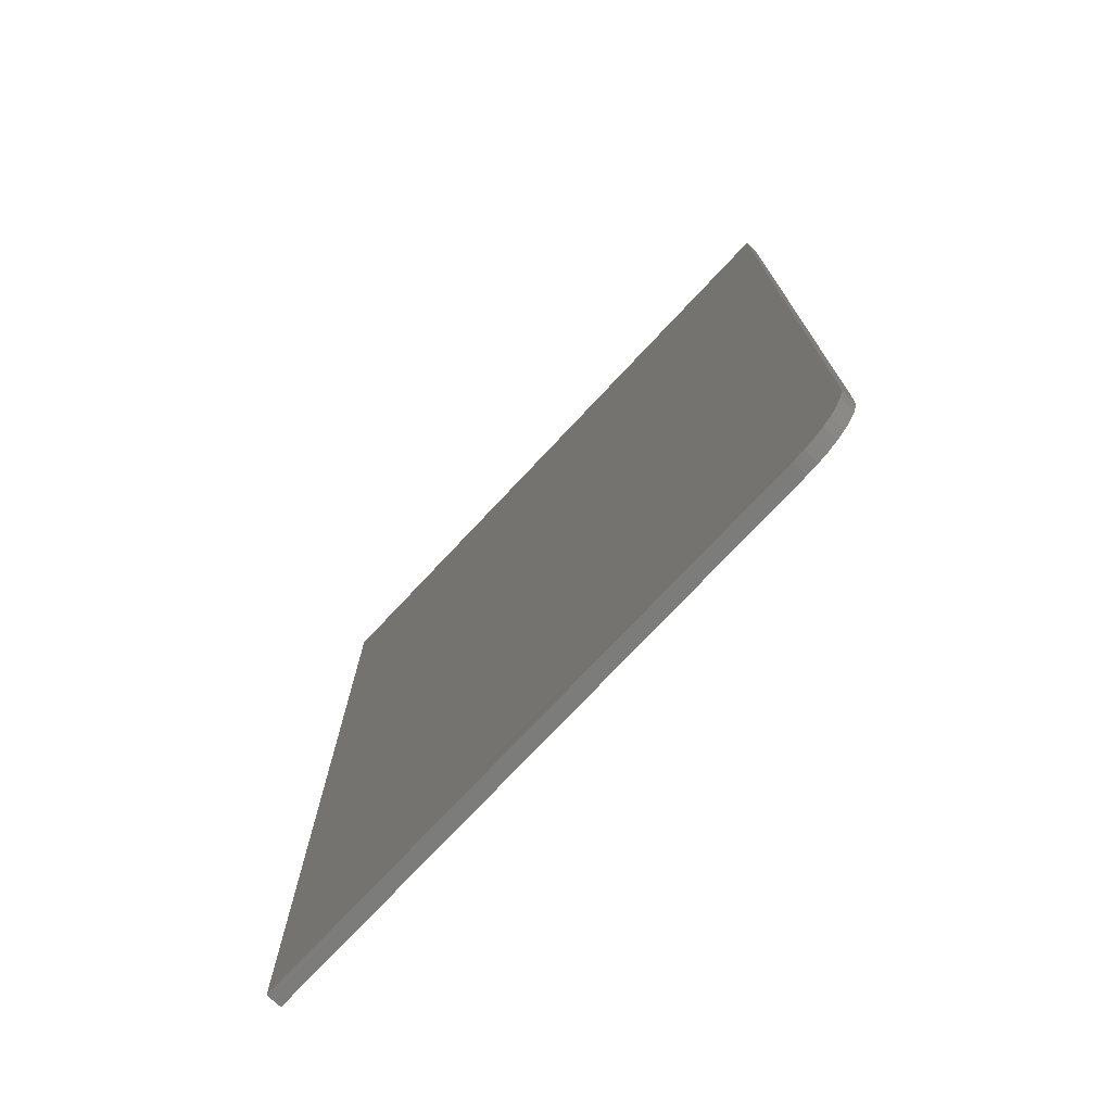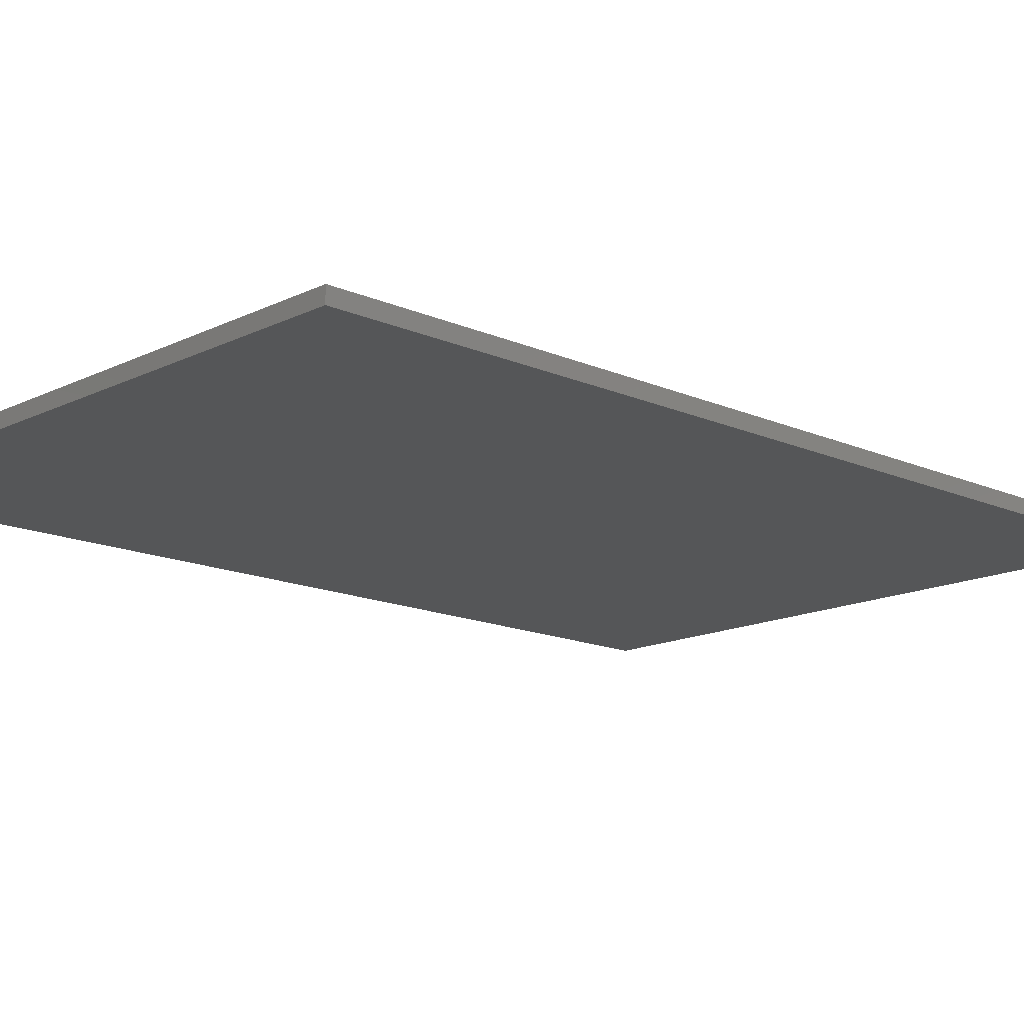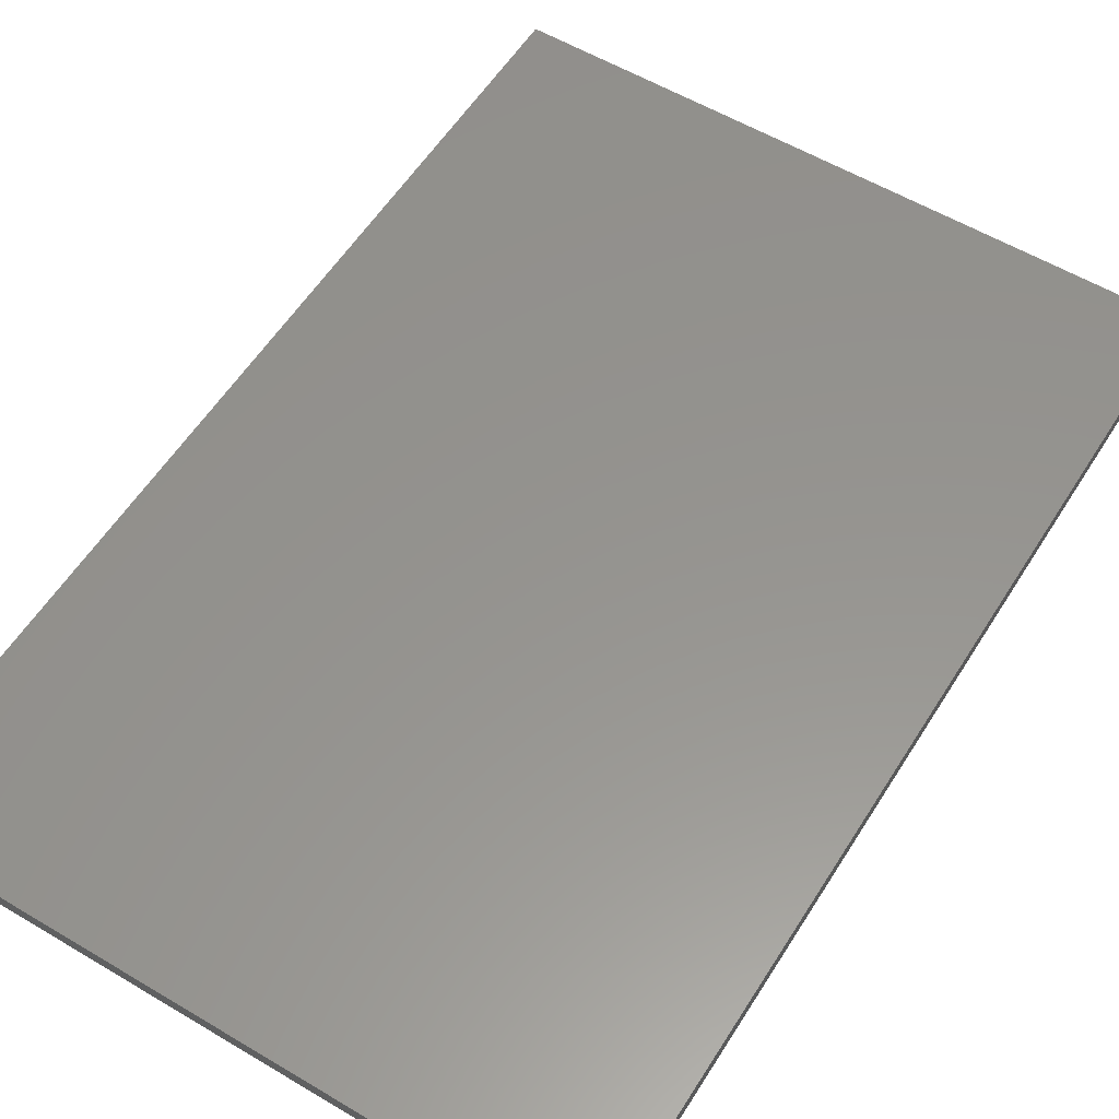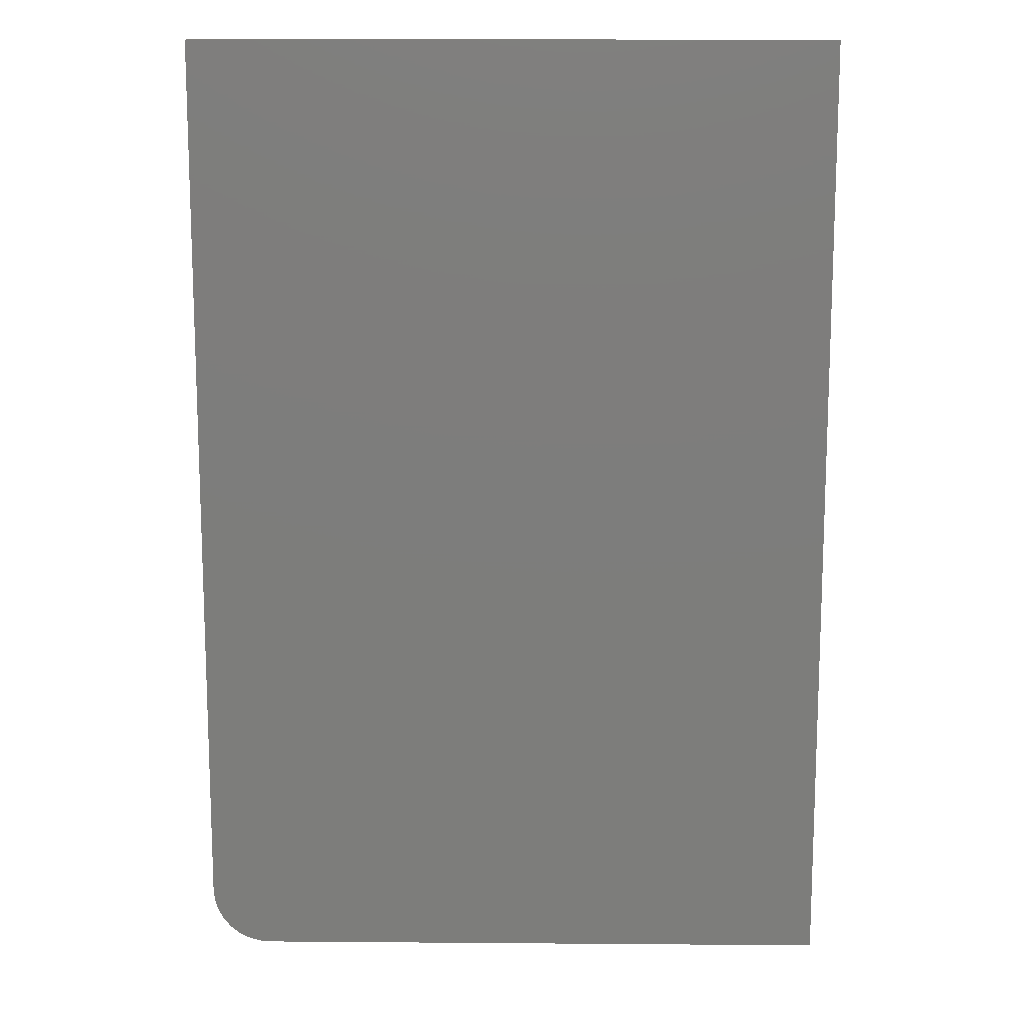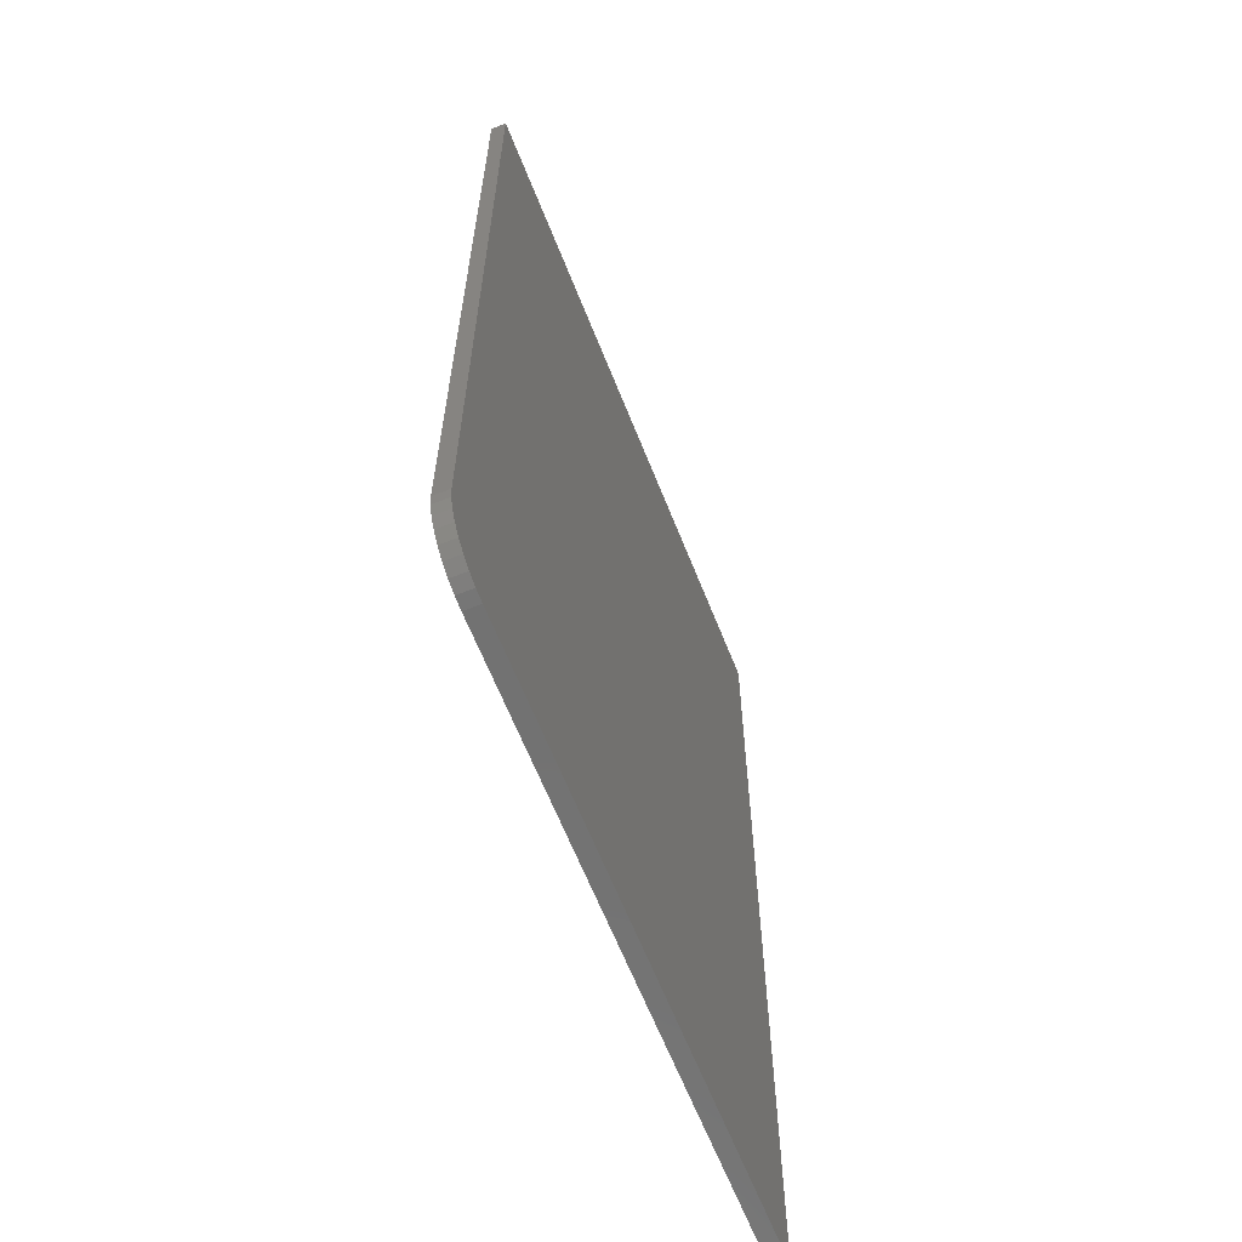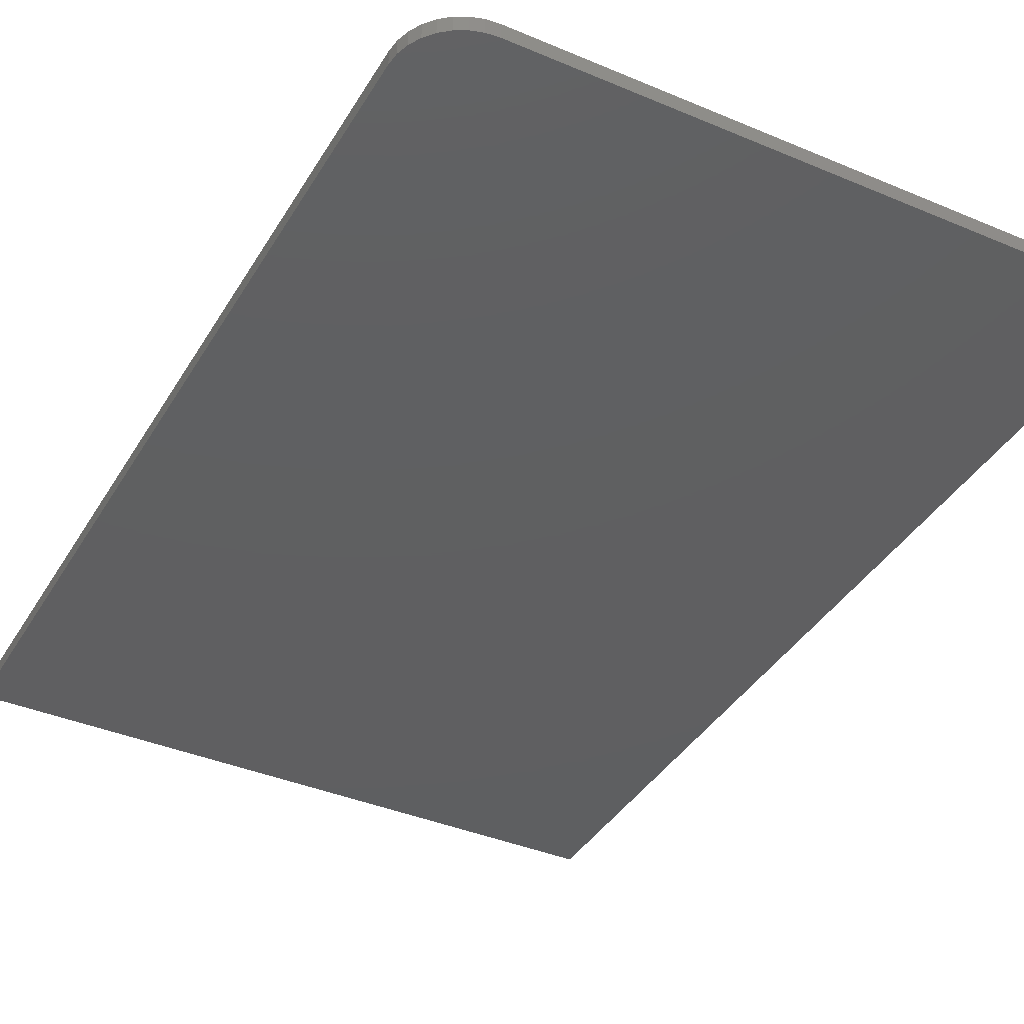
<metadata>
{"format":"stl","ext":"stl","renderer":"f3d","projection":"perspective","resolution":1024,"background":"white","views":[{"elev":-75.4,"azim":-133.2,"up":"+Y"},{"elev":-14.9,"azim":-133.6,"up":"+Z"},{"elev":56.9,"azim":31.8,"up":"+Z"},{"elev":13.2,"azim":1.0,"up":"+Y"},{"elev":-63.9,"azim":-68.4,"up":"+Y"},{"elev":-39.0,"azim":-27.9,"up":"+Z"}]}
</metadata>
<code>
# stl→obj: 24 verts, 44 faces
v -0.5078 -0.6562 0.02344
v -0.506 -0.6745 0.02344
v -0.5007 -0.6921 0.02344
v -0.492 -0.7083 0.02344
v -0.4804 -0.7225 0.02344
v -0.4661 -0.7342 0.02344
v -0.4499 -0.7429 0.02344
v -0.4324 -0.7482 0.02344
v -0.4141 -0.75 0.02344
v 0.5027 -0.75 0.02344
v 0.5027 0.75 0.02344
v -0.5078 0.75 0.02344
v -0.5078 -0.6562 0
v -0.5078 0.75 0
v 0.5027 0.75 0
v 0.5027 -0.75 0
v -0.4141 -0.75 0
v -0.4324 -0.7482 0
v -0.4499 -0.7429 0
v -0.4661 -0.7342 0
v -0.4804 -0.7225 0
v -0.492 -0.7083 0
v -0.5007 -0.6921 0
v -0.506 -0.6745 0
f 1 2 3
f 1 3 4
f 1 4 5
f 1 5 6
f 1 6 7
f 1 7 8
f 1 8 9
f 1 9 10
f 1 10 11
f 1 11 12
f 13 14 15
f 13 15 16
f 13 16 17
f 13 17 18
f 13 18 19
f 13 19 20
f 13 20 21
f 13 21 22
f 13 22 23
f 13 23 24
f 12 14 1
f 1 14 13
f 9 17 10
f 10 17 16
f 17 9 18
f 18 9 8
f 18 8 19
f 19 8 7
f 19 7 20
f 20 7 6
f 20 6 21
f 21 6 5
f 21 5 22
f 22 5 4
f 22 4 23
f 23 4 3
f 23 3 24
f 24 3 2
f 24 2 13
f 13 2 1
f 11 15 12
f 12 15 14
f 10 16 11
f 11 16 15

</code>
